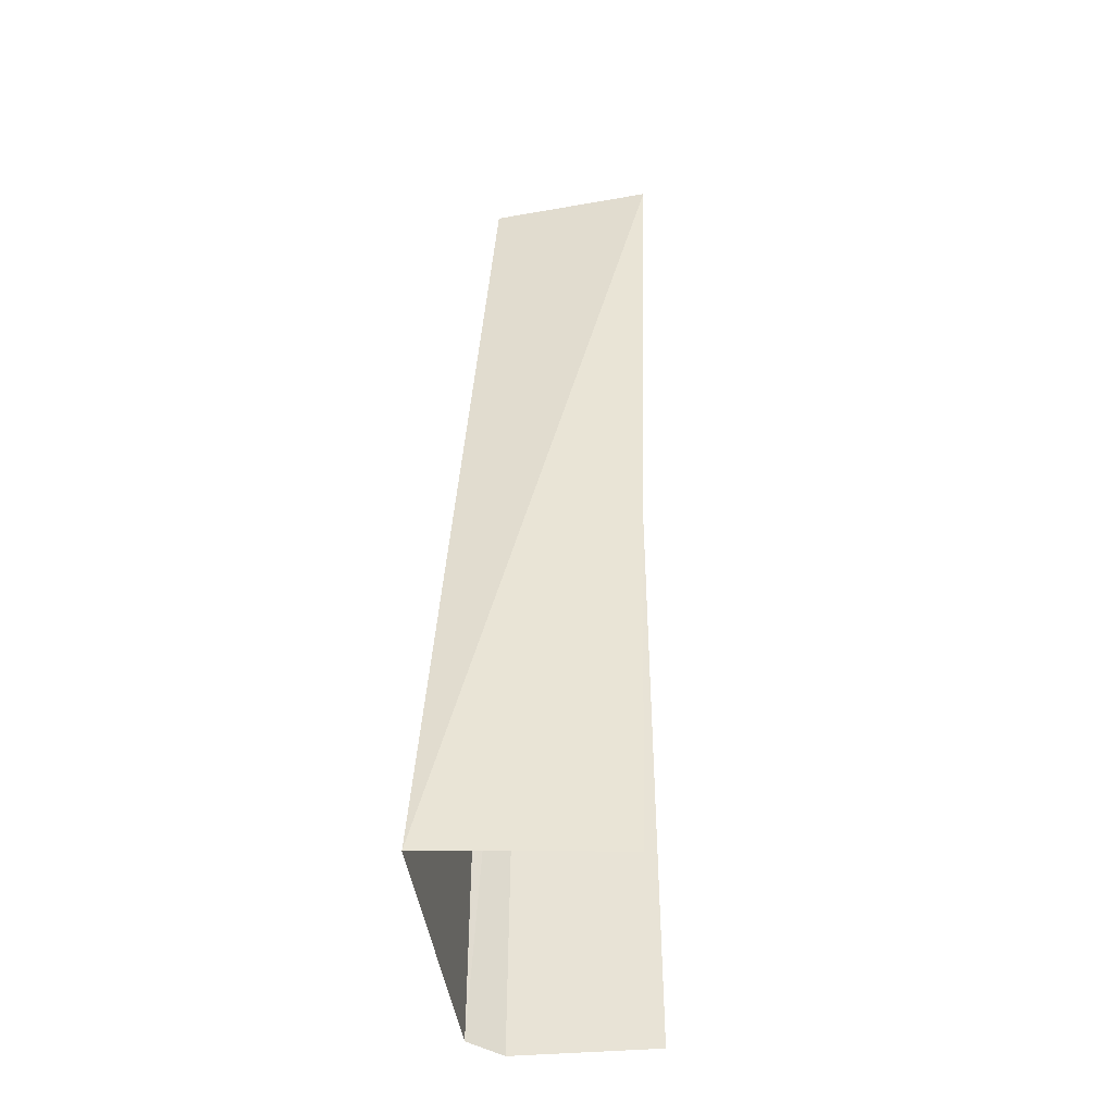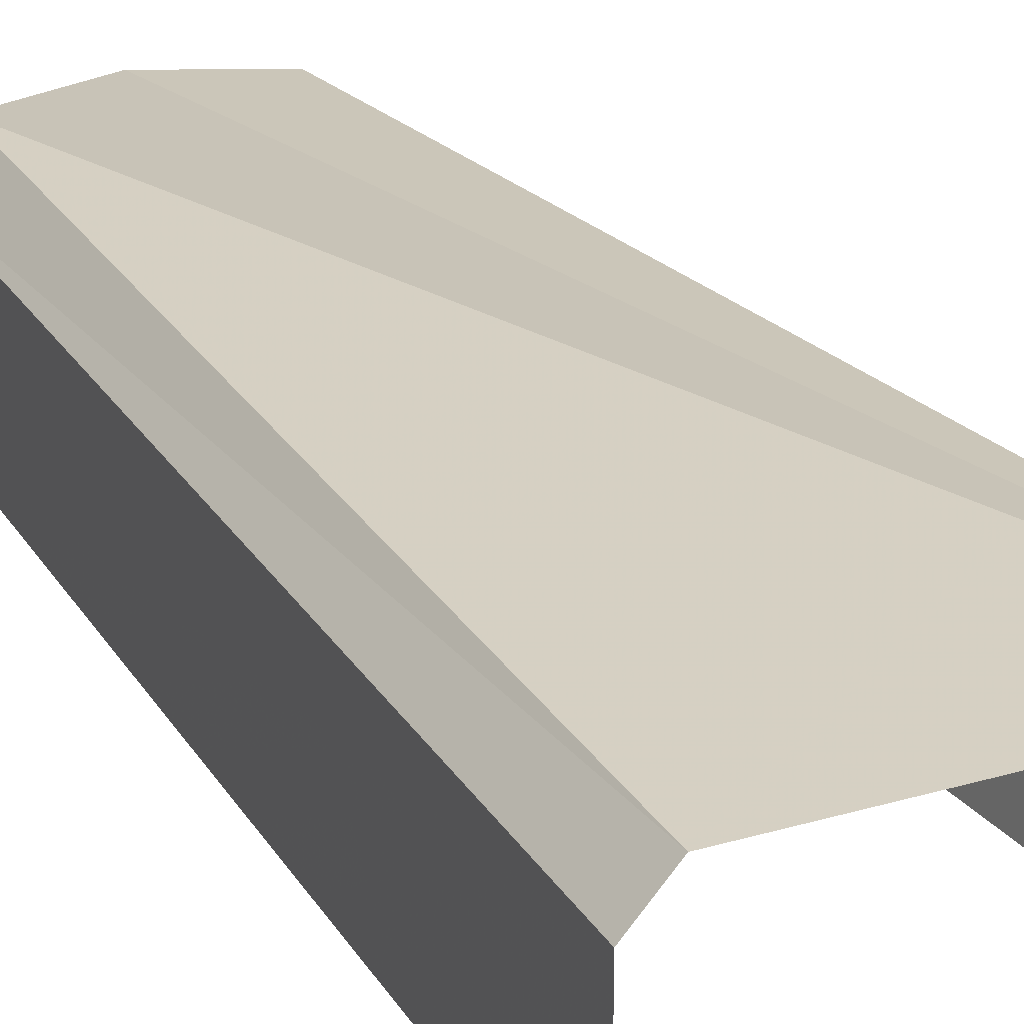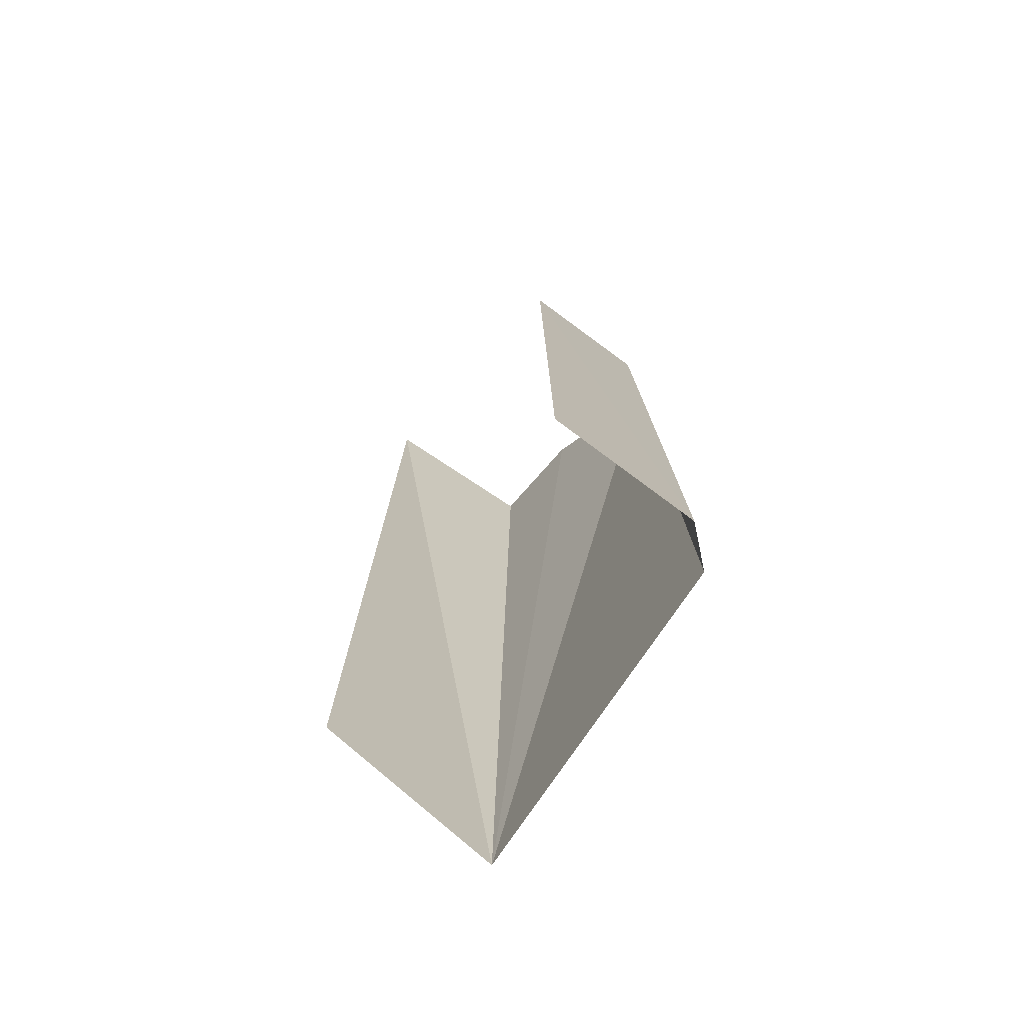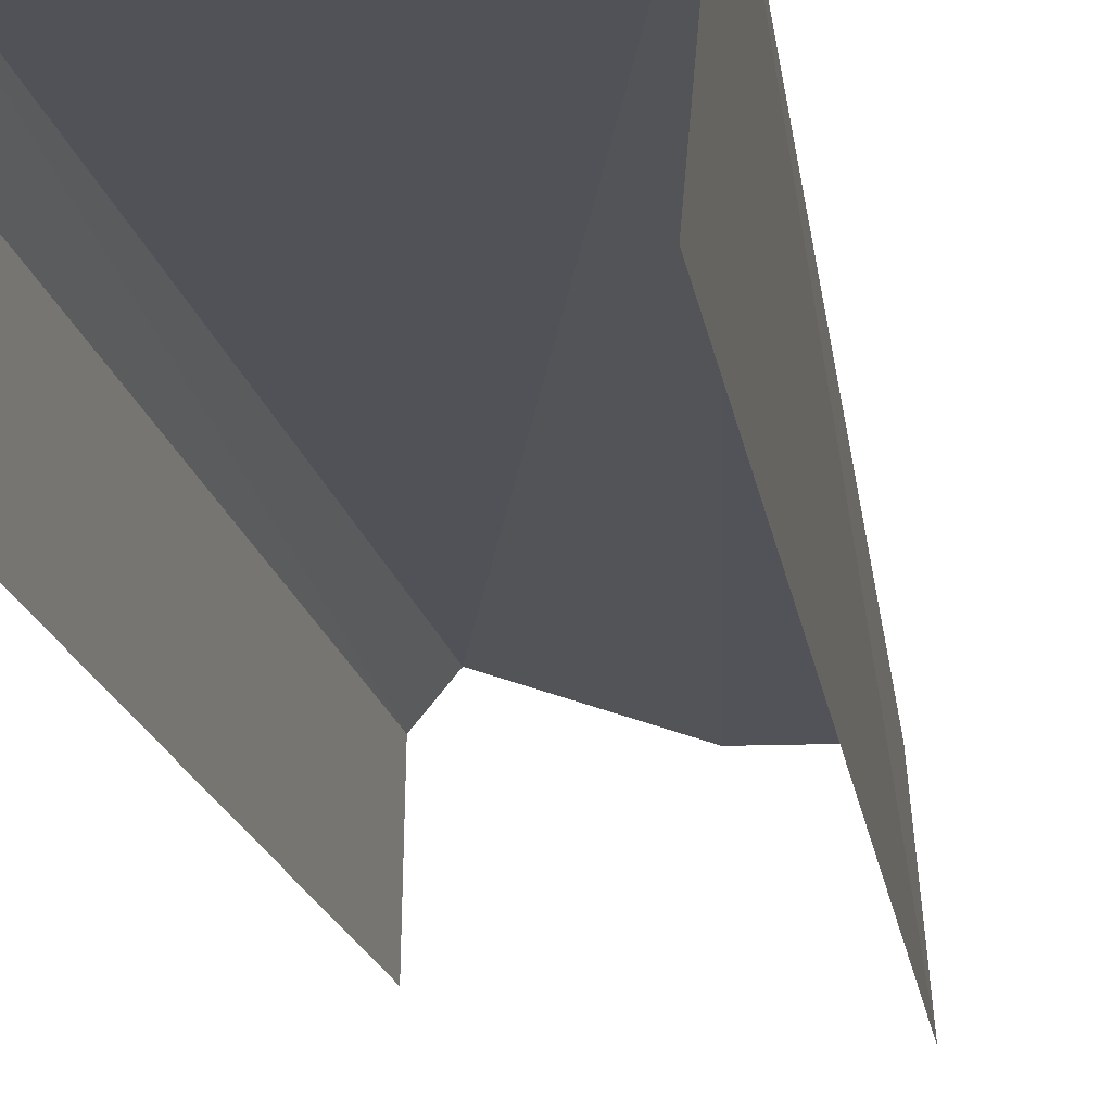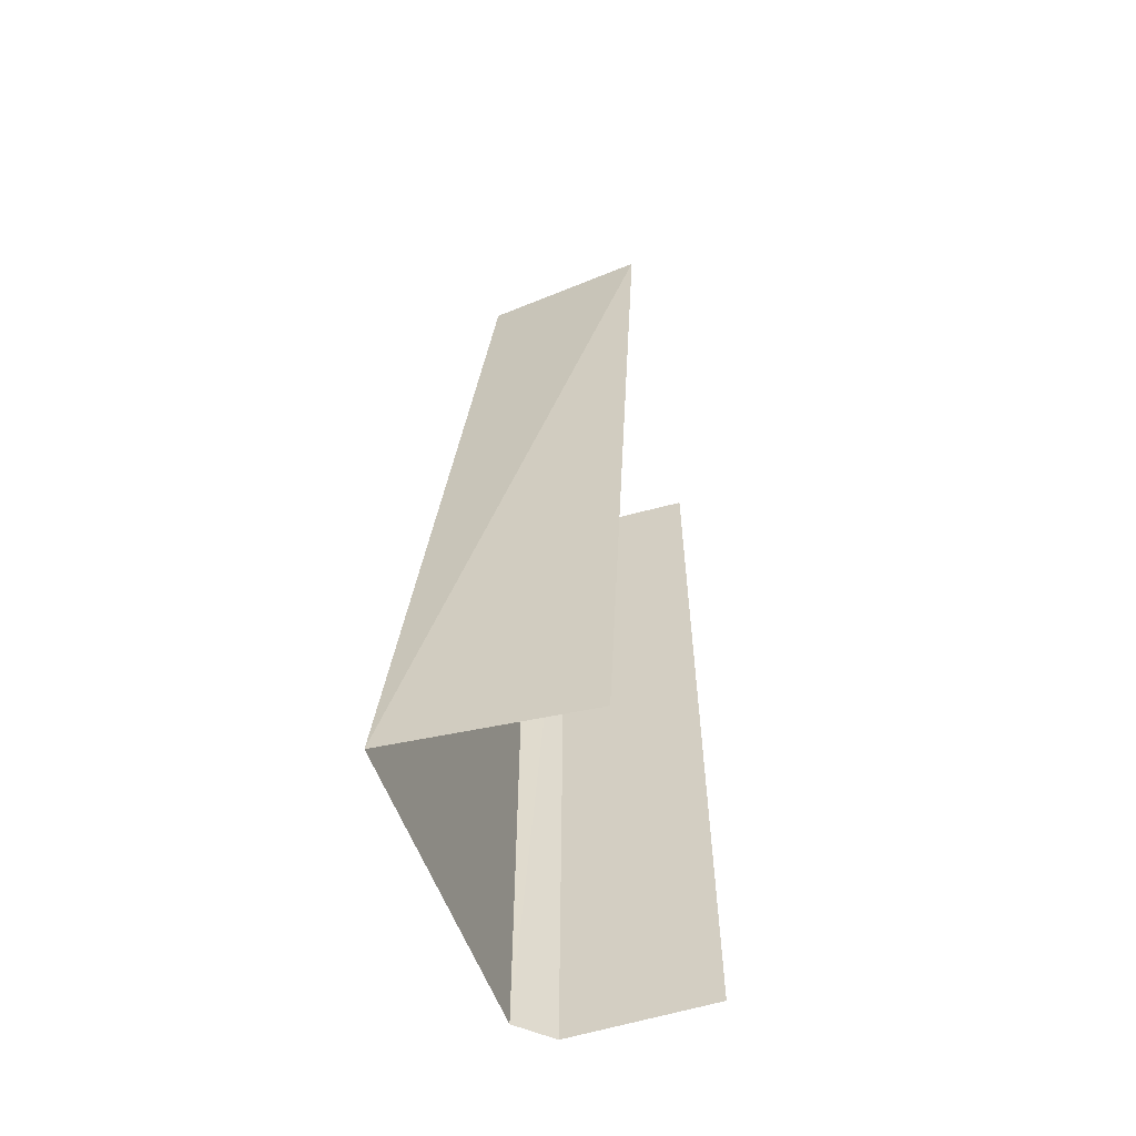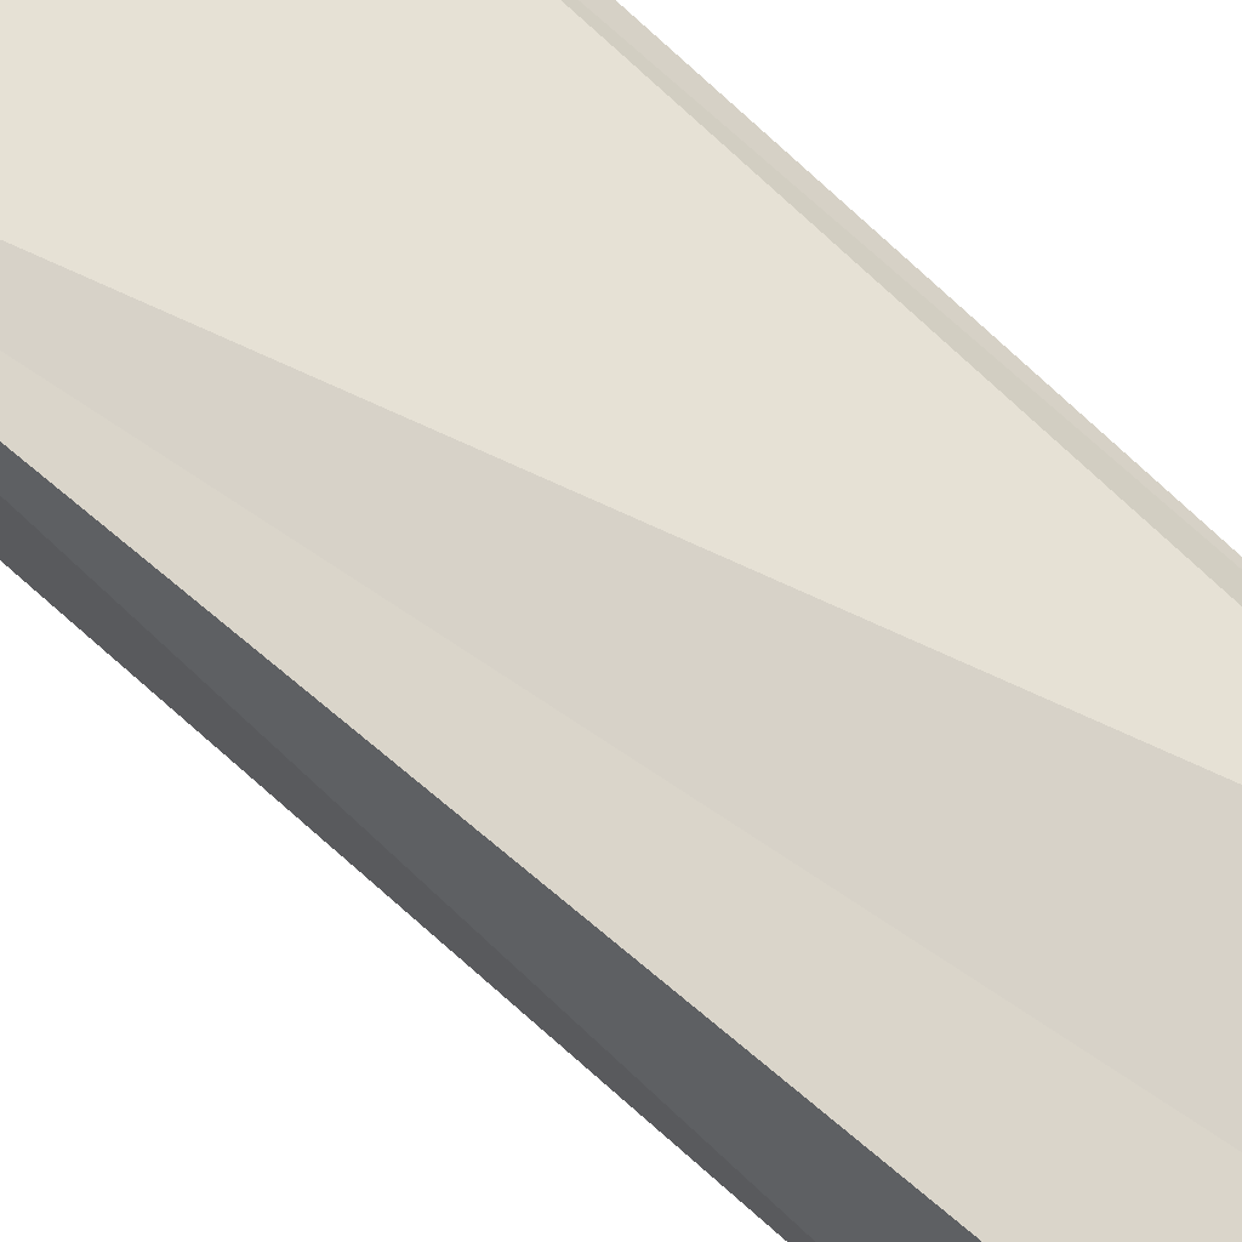
<metadata>
{"format":"obj","ext":"obj","renderer":"f3d","projection":"perspective","resolution":1024,"background":"white","views":[{"elev":-44.1,"azim":95.0,"up":"+Y"},{"elev":26.2,"azim":-24.9,"up":"+Z"},{"elev":-76.7,"azim":-126.7,"up":"+Y"},{"elev":-21.1,"azim":13.3,"up":"+Z"},{"elev":-58.5,"azim":107.4,"up":"+Y"},{"elev":66.6,"azim":135.5,"up":"+Z"}]}
</metadata>
<code>
g Learn_10_0x465C7F8_0
v -19.34 22.03 155.2
v -11.22 24.84 153.9
v -8.604 -9.099 148.8
v -20.4 -8.503 148.7
v -14.91 25.34 154.3
v -20.41 21.63 148.7
v -15.28 22.03 148.7
v -10.81 25.24 147.9
v -7.98 -9.109 155.6
v -19.34 -8.529 155.2
v -20.42 -8.516 154
v -20.41 21.94 153.8
f 8 2 9
f 8 9 3
f 11 10 12
f 11 12 6
f 11 6 4
f 12 10 1
f 10 9 1
f 5 9 2
f 1 9 5

</code>
